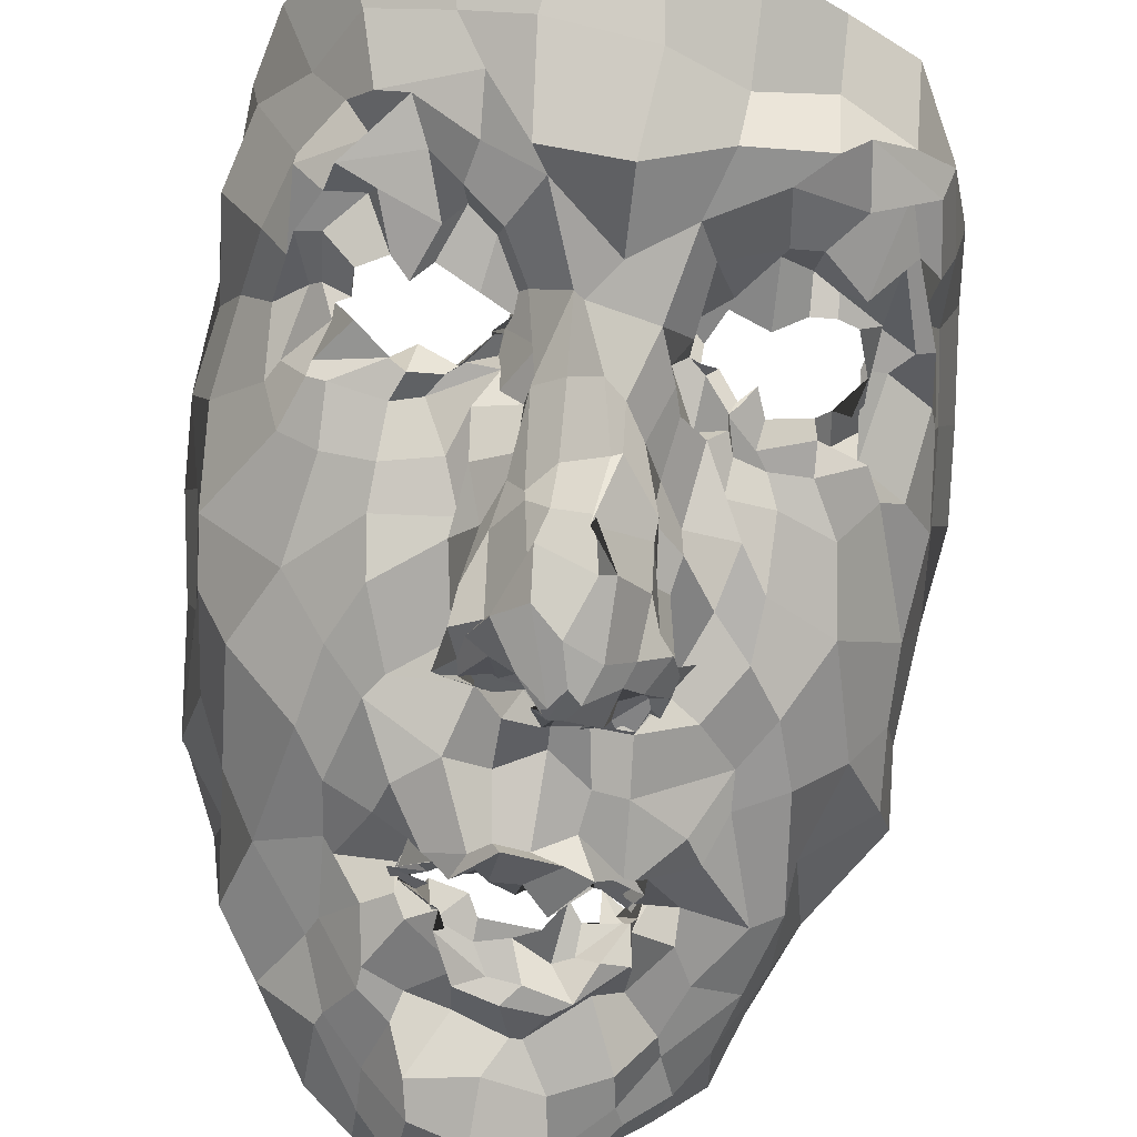
<metadata>
{"format":"obj","ext":"obj","renderer":"f3d","projection":"perspective","resolution":1024,"background":"white","views":[{"elev":-78.1,"azim":-5.0,"up":"+Z"}]}
</metadata>
<code>
o face_face.002
v 0.7131 0.862 -1.449
v 0.7399 0.6052 -1.578
v 0.7237 0.6785 -1.486
v 0.6985 0.3888 -1.505
v 0.7278 0.5423 -1.583
v 0.7662 0.4557 -1.575
v 0.7541 0.2252 -1.438
v 0.3932 0.1807 -1.275
v 0.767 0.07865 -1.389
v 0.7698 -0.0508 -1.435
v 0.7864 -0.2983 -1.34
v 0.7595 0.8704 -1.473
v 0.7061 0.9114 -1.437
v 0.6981 0.9304 -1.423
v 0.7372 0.9759 -1.424
v 0.6989 0.9966 -1.406
v 0.7174 1.057 -1.419
v 0.6891 1.085 -1.428
v 0.7075 1.155 -1.36
v 0.7181 0.652 -1.559
v 0.7038 0.6298 -1.485
v 0.2427 -0.07855 -1.028
v 0.547 0.2578 -1.319
v 0.4959 0.258 -1.323
v 0.4699 0.2458 -1.293
v 0.3883 0.2093 -1.239
v 0.5726 0.243 -1.294
v 0.5276 0.06028 -1.324
v 0.5588 0.03342 -1.298
v 0.439 0.02229 -1.312
v 0.4269 0.03143 -1.29
v 0.3226 0.2713 -1.23
v 0.5078 1.23 -1.321
v 0.4115 0.1787 -1.223
v 0.2176 0.2316 -1.038
v 0.3033 0.1985 -1.197
v 0.4672 0.5307 -1.39
v 0.6611 0.8483 -1.468
v 0.6606 0.9114 -1.436
v 0.6296 0.8702 -1.454
v 0.5677 0.8896 -1.401
v 0.6424 0.8958 -1.437
v 0.5812 0.8901 -1.386
v 0.4898 0.9856 -1.346
v 0.7162 0.6349 -1.569
v 0.6837 0.4968 -1.582
v 0.3254 0.002801 -1.282
v 0.5883 0.3643 -1.361
v 0.5955 0.6078 -1.453
v 0.5804 0.5564 -1.499
v 0.3485 0.5377 -1.313
v 0.6815 0.4289 -1.536
v 0.475 -0.1057 -1.323
v 0.4258 -0.04323 -1.3
v 0.2842 -0.1959 -1.119
v 0.6592 -0.01994 -1.38
v 0.6007 0.06986 -1.312
v 0.4472 0.9296 -1.312
v 0.1941 0.8803 -0.9395
v 0.5745 0.6335 -1.448
v 0.6464 0.6469 -1.46
v 0.5421 0.9267 -1.332
v 0.5281 0.9478 -1.337
v 0.3887 -0.08602 -1.278
v 0.5626 0.6331 -1.433
v 0.5697 -0.057 -1.381
v 0.5679 -0.1456 -1.341
v 0.5083 -0.2955 -1.302
v 0.337 -0.1136 -1.213
v 0.5257 -0.2161 -1.334
v 0.3248 -0.006131 -1.227
v 0.2589 -0.05854 -1.118
v 0.6727 0.8499 -1.499
v 0.6079 0.9144 -1.431
v 0.5836 0.8961 -1.414
v 0.6478 0.6356 -1.437
v 0.5393 0.9099 -1.318
v 0.5341 0.9438 -1.349
v 0.5216 0.9247 -1.361
v 0.6505 0.617 -1.503
v 0.6223 0.8946 -1.396
v 0.6273 0.9148 -1.402
v 0.669 0.9058 -1.404
v 0.6257 1.125 -1.349
v 0.6235 1.064 -1.429
v 0.6687 1.05 -1.417
v 0.6477 1.005 -1.41
v 0.6509 0.9735 -1.401
v 0.5806 0.9361 -1.364
v 0.5857 0.9633 -1.399
v 0.5977 0.9669 -1.401
v 0.5528 0.9898 -1.386
v 0.5192 0.7966 -1.406
v 0.1678 0.5273 -0.8794
v 0.7303 0.6543 -1.528
v 0.5995 0.9468 -1.37
v 0.5628 0.9618 -1.335
v 0.6596 0.6784 -1.47
v 0.6207 0.6507 -1.41
v 0.6848 0.6354 -1.477
v 0.5808 0.4377 -1.367
v 0.4595 0.4464 -1.351
v 0.5851 0.5648 -1.431
v 0.3675 -0.2732 -1.226
v 0.4018 -0.2056 -1.276
v 0.4271 -0.1056 -1.339
v 0.4992 1.068 -1.369
v 0.6362 -0.06147 -1.416
v 0.6293 -0.2203 -1.354
v 0.6598 -0.3555 -1.331
v 0.3681 0.2599 -1.282
v 0.3021 0.303 -1.222
v 0.6147 0.2357 -1.257
v 0.3307 0.09341 -1.258
v 0.6495 0.3402 -1.397
v 0.604 0.5647 -1.506
v 0.2208 0.3499 -1.131
v 0.3275 0.3582 -1.282
v 0.3866 0.3766 -1.305
v 0.4662 0.3784 -1.339
v 0.5569 0.3629 -1.339
v 0.5851 0.2929 -1.348
v 0.7065 0.2332 -1.412
v 0.2226 0.4967 -1.197
v 0.3224 0.127 -1.246
v 0.6948 0.6428 -1.542
v 0.6098 0.442 -1.39
v 0.1983 0.2177 -0.869
v 0.654 0.2857 -1.338
v 0.585 0.6017 -1.378
v 0.3732 0.1568 -1.265
v 0.6266 0.5404 -1.506
v 0.1833 0.6951 -0.8883
v 0.6025 0.2029 -1.268
v 0.6784 0.4787 -1.537
v 0.2858 1.058 -1.187
v 0.3053 1.129 -1.112
v 0.2146 0.4948 -1.024
v 0.2794 0.9589 -1.113
v 0.2128 0.06912 -1.072
v 0.5053 1.303 -1.298
v 0.7126 0.6774 -1.503
v 0.5694 0.467 -1.368
v 0.2534 0.2018 -1.122
v 0.4717 0.2489 -1.271
v 0.507 0.2271 -1.273
v 0.5358 0.9574 -1.374
v 0.227 0.6089 -1.179
v 0.5985 1.365 -1.31
v 0.425 1.306 -1.213
v 0.3756 1.23 -1.157
v 0.7934 -0.1969 -1.394
v 0.6604 1.412 -1.299
v 0.5643 0.2444 -1.323
v 0.6095 0.2028 -1.273
v 0.619 0.1988 -1.306
v 0.2857 0.09597 -1.237
v 0.5841 0.1471 -1.31
v 0.5217 0.113 -1.303
v 0.4907 0.1394 -1.315
v 0.4625 0.108 -1.305
v 0.4181 0.1271 -1.322
v 0.217 0.07748 -0.9474
v 0.4213 0.1974 -1.309
v 0.7235 0.7243 -1.434
v 0.5854 0.7521 -1.413
v 0.6423 0.6264 -1.441
v 0.6533 0.7598 -1.425
v 0.7201 0.1343 -1.393
v 0.3482 1.157 -1.216
v 0.4368 1.188 -1.281
v 0.5635 1.352 -1.351
v 0.2556 1.018 -0.9957
v 0.6303 0.1744 -1.3
v 0.6645 0.3811 -1.443
v 0.6638 1.341 -1.372
v 0.5012 1.347 -1.284
v 0.2121 0.674 -1.031
v 0.6363 0.9416 -1.396
v 0.5931 0.9825 -1.394
v 0.5928 0.9968 -1.404
v 0.6304 1.048 -1.401
v 0.5582 1.104 -1.348
v 0.5568 0.9108 -1.369
v 0.5372 0.9253 -1.357
v 0.5479 0.8857 -1.354
v 0.4978 0.8498 -1.368
v 0.2794 0.6549 -1.287
v 0.6605 0.254 -1.384
v 0.6473 0.1373 -1.304
v 0.6345 0.144 -1.289
v 0.5781 0.9337 -1.343
v 0.2782 0.8568 -1.194
v 0.7059 0.1261 -1.37
v 0.5431 1.148 -1.356
v 0.7556 0.3859 -1.536
v 0.7049 0.3372 -1.463
v 0.7703 0.3214 -1.472
v 0.6225 0.4393 -1.427
v 0.6644 1.299 -1.407
v 0.6726 1.203 -1.389
v 0.5679 1.209 -1.402
v 0.4324 1.031 -1.287
v 0.5013 0.6585 -1.369
v 0.4944 1.104 -1.355
v 0.4152 0.6292 -1.342
v 0.4735 0.688 -1.386
v 0.3836 0.7514 -1.327
v 0.5769 1.277 -1.386
v 0.5894 0.5129 -1.439
v 0.4143 1.066 -1.258
v 0.448 1.164 -1.299
v 0.4308 0.9094 -1.298
v 0.2364 0.7676 -1.142
v 0.3324 0.9367 -1.262
v 0.2071 0.8519 -1.076
v 0.427 0.8183 -1.344
v 0.64 0.3744 -1.413
v 0.6362 0.5857 -1.517
v 0.5983 0.6255 -1.475
v 0.6333 0.5269 -1.545
v 0.6095 0.05291 -1.361
v 0.5524 0.002991 -1.364
v 0.5019 -0.0346 -1.314
v 0.3817 -0.0065 -1.316
v 0.3672 0.03426 -1.282
v 0.3524 0.1687 -1.208
v 0.1863 0.3607 -1.034
v 0.362 0.2805 -1.288
v 0.3906 0.2824 -1.304
v 0.4746 0.3021 -1.306
v 0.5226 0.2923 -1.3
v 0.6208 0.246 -1.31
v 0.6201 0.2711 -1.331
v 0.2004 0.3591 -0.834
v 0.6313 0.6483 -1.446
v 0.666 0.3842 -1.49
v 0.6728 0.5926 -1.571
v 0.7077 0.6379 -1.537
v 0.6849 0.6027 -1.505
v 0.6183 0.6245 -1.39
v 0.706 0.6365 -1.574
v 0.7215 0.6735 -1.497
v 0.6207 0.1953 -1.278
v 0.6664 0.2065 -1.346
v 0.6646 0.2422 -1.373
v 0.4141 0.1585 -1.273
v 0.3689 0.08862 -1.269
v 0.7501 0.3973 -1.552
v 1.096 0.2803 -1.237
v 0.7607 0.6758 -1.502
v 1.253 0.03587 -0.9863
v 0.9216 0.2803 -1.286
v 0.9679 0.3291 -1.287
v 1.048 0.3071 -1.291
v 1.111 0.3045 -1.204
v 0.9252 0.2778 -1.316
v 1.021 0.08447 -1.273
v 0.9734 0.06519 -1.313
v 1.059 0.1101 -1.265
v 1.12 0.1492 -1.276
v 1.111 0.3458 -1.227
v 0.8635 1.26 -1.318
v 1.114 0.2229 -1.24
v 1.243 0.317 -1.012
v 1.214 0.2722 -1.149
v 0.9851 0.6092 -1.348
v 0.7736 0.8351 -1.44
v 0.7437 0.9529 -1.44
v 0.8398 0.8958 -1.422
v 0.8567 0.9036 -1.403
v 0.8045 0.8994 -1.4
v 0.8643 0.9139 -1.381
v 0.9228 1.018 -1.321
v 0.7589 0.623 -1.587
v 0.7828 0.568 -1.586
v 1.163 0.05717 -1.253
v 0.8773 0.4377 -1.323
v 0.8872 0.6073 -1.449
v 0.8804 0.5971 -1.445
v 1.102 0.5758 -1.3
v 0.7894 0.4511 -1.588
v 1.083 -0.002846 -1.325
v 1.141 -0.03007 -1.278
v 1.221 -0.05581 -1.053
v 0.8615 0.02151 -1.387
v 0.9184 0.1261 -1.301
v 0.926 0.9668 -1.305
v 1.201 0.9871 -0.9008
v 0.8538 0.6573 -1.439
v 0.7896 0.6879 -1.435
v 0.8709 0.9471 -1.314
v 0.878 0.9399 -1.316
v 1.184 -0.02219 -1.251
v 0.8667 0.6517 -1.425
v 0.9756 -0.03106 -1.37
v 1.031 -0.08001 -1.383
v 1.033 -0.2528 -1.261
v 1.205 -0.06027 -1.189
v 1.031 -0.1496 -1.294
v 1.198 0.08682 -1.219
v 1.228 0.06627 -1.114
v 0.8009 0.8914 -1.462
v 0.8095 0.8945 -1.416
v 0.87 0.919 -1.414
v 0.8364 0.6871 -1.449
v 0.8904 0.9362 -1.328
v 0.8662 0.9675 -1.367
v 0.8734 0.9873 -1.333
v 0.8164 0.6089 -1.488
v 0.8119 0.9263 -1.38
v 0.8012 0.9157 -1.411
v 0.7637 0.8951 -1.416
v 0.7256 1.151 -1.372
v 0.7576 1.097 -1.42
v 0.7876 1.071 -1.44
v 0.755 1.036 -1.385
v 0.771 0.9431 -1.386
v 0.8153 0.9776 -1.371
v 0.8466 0.9762 -1.365
v 0.8558 0.9677 -1.391
v 0.8644 1.03 -1.391
v 0.9225 0.8492 -1.371
v 1.226 0.6226 -0.8682
v 0.8168 0.9413 -1.33
v 0.8377 0.975 -1.343
v 0.7764 0.6872 -1.44
v 0.8354 0.6986 -1.421
v 0.8096 0.6838 -1.452
v 0.9575 0.4442 -1.345
v 0.9982 0.5177 -1.327
v 0.909 0.5979 -1.414
v 1.143 -0.1988 -1.184
v 1.14 -0.08678 -1.281
v 1.076 -0.09703 -1.317
v 0.8602 1.09 -1.32
v 0.8989 -0.07905 -1.392
v 0.911 -0.1458 -1.338
v 0.9163 -0.3061 -1.318
v 1.072 0.3239 -1.233
v 1.184 0.3976 -1.206
v 0.8918 0.2348 -1.281
v 1.174 0.1896 -1.223
v 0.841 0.3655 -1.372
v 0.873 0.566 -1.514
v 1.233 0.451 -1.128
v 1.149 0.3989 -1.213
v 1.089 0.4443 -1.283
v 1.003 0.4034 -1.308
v 0.9302 0.3939 -1.307
v 0.9003 0.3178 -1.303
v 0.7853 0.2575 -1.416
v 1.207 0.6035 -1.156
v 1.201 0.1855 -1.223
v 0.741 0.6543 -1.548
v 0.8783 0.4541 -1.412
v 1.29 0.3401 -0.8374
v 0.861 0.2844 -1.332
v 0.8748 0.6532 -1.365
v 1.102 0.2159 -1.228
v 0.8548 0.5485 -1.47
v 1.206 0.7877 -0.8432
v 0.8827 0.2174 -1.3
v 0.8386 0.4922 -1.492
v 1.072 1.102 -1.148
v 1.049 1.194 -1.084
v 1.254 0.6094 -0.9844
v 1.116 1.047 -1.087
v 1.226 0.1752 -1.041
v 0.8778 1.297 -1.283
v 0.7777 0.6389 -1.501
v 0.9307 0.5422 -1.337
v 1.227 0.3074 -1.111
v 1.041 0.2785 -1.287
v 0.9785 0.2907 -1.254
v 0.8598 0.9878 -1.365
v 1.201 0.7246 -1.157
v 0.8001 1.393 -1.286
v 0.9222 1.334 -1.175
v 1.002 1.287 -1.136
v 0.9619 0.2428 -1.283
v 0.9409 0.2708 -1.281
v 0.9079 0.2237 -1.284
v 1.182 0.1533 -1.149
v 0.9122 0.1418 -1.3
v 0.9732 0.1696 -1.281
v 1.022 0.1454 -1.276
v 1.059 0.1437 -1.289
v 1.092 0.1582 -1.26
v 1.27 0.1565 -0.8864
v 1.063 0.2665 -1.288
v 0.8389 0.7896 -1.412
v 0.8484 0.6361 -1.464
v 0.7855 0.7682 -1.457
v 0.9986 1.215 -1.187
v 0.9443 1.256 -1.263
v 0.793 1.363 -1.361
v 1.12 1.083 -0.9388
v 0.886 0.1937 -1.274
v 0.8384 0.3933 -1.485
v 0.8396 1.362 -1.239
v 1.234 0.7959 -0.9852
v 0.7915 0.9789 -1.371
v 0.7857 1.02 -1.396
v 0.82 1.021 -1.407
v 0.858 1.018 -1.421
v 0.8142 1.084 -1.362
v 0.8351 0.9363 -1.36
v 0.8593 0.9439 -1.376
v 0.8745 0.912 -1.365
v 0.9477 0.8938 -1.341
v 1.143 0.7596 -1.242
v 0.8153 0.3123 -1.403
v 0.8697 0.1821 -1.325
v 0.863 0.1683 -1.276
v 0.8524 0.9588 -1.356
v 1.092 0.9243 -1.181
v 0.8241 0.1607 -1.388
v 0.8556 1.197 -1.364
v 0.7858 0.3176 -1.463
v 0.8452 0.4947 -1.438
v 0.7653 1.23 -1.373
v 0.9533 1.088 -1.28
v 0.9246 0.6919 -1.361
v 0.9132 1.158 -1.3
v 1.033 0.6828 -1.34
v 0.9818 0.762 -1.316
v 1.063 0.793 -1.295
v 0.7744 1.316 -1.377
v 0.8662 0.5096 -1.403
v 1.028 1.107 -1.243
v 0.9217 1.196 -1.274
v 1.025 0.9926 -1.293
v 1.205 0.8532 -1.144
v 1.077 0.9879 -1.234
v 1.234 0.9081 -1.043
v 0.9806 0.8192 -1.328
v 0.833 0.4116 -1.415
v 0.8393 0.6194 -1.514
v 0.8764 0.6319 -1.475
v 0.8257 0.5697 -1.544
v 0.8889 0.07651 -1.34
v 0.9826 0.05296 -1.325
v 1.03 0.05318 -1.317
v 1.093 0.1156 -1.305
v 1.142 0.06326 -1.268
v 1.143 0.2232 -1.192
v 1.249 0.461 -1.016
v 1.123 0.3421 -1.25
v 1.049 0.3587 -1.291
v 0.9859 0.357 -1.283
v 0.9389 0.341 -1.283
v 0.9289 0.3046 -1.288
v 0.8813 0.3104 -1.299
v 1.301 0.496 -0.8168
v 0.8667 0.6662 -1.447
v 0.8368 0.4304 -1.457
v 0.8101 0.6037 -1.555
v 0.8085 0.6137 -1.535
v 0.7958 0.6308 -1.53
v 0.8535 0.667 -1.422
v 0.7898 0.6567 -1.559
v 0.8016 0.6657 -1.482
v 0.8678 0.212 -1.281
v 0.8446 0.2236 -1.291
v 0.8508 0.2435 -1.346
v 1.112 0.229 -1.252
v 1.125 0.1606 -1.199
v 0.5127 0.1608 -1.304
v 0.5525 0.197 -1.286
v 0.4959 0.1175 -1.266
v 0.4425 0.1925 -1.288
v 0.4954 0.2172 -1.279
v 0.9993 0.1811 -1.257
v 1.055 0.2136 -1.277
v 0.9922 0.1729 -1.279
v 0.9425 0.1861 -1.276
v 1.005 0.298 -1.274
f 338 339 11 152
f 300 298 339 338
f 334 333 298 300
f 285 333 334 299
f 302 252 285 299
f 369 390 252 302
f 265 357 390 369
f 448 455 357 265
f 367 324 455 448
f 402 362 324 367
f 436 289 362 402
f 368 398 289 436
f 110 109 152 11
f 68 70 109 110
f 104 105 70 68
f 368 365 366 398
f 395 380 366 365
f 396 379 380 395
f 370 401 379 396
f 397 378 401 370
f 176 153 378 397
f 176 172 149 153
f 172 141 177 149
f 150 177 141 171
f 170 151 150 171
f 170 136 137 151
f 136 139 173 137
f 139 216 59 173
f 216 178 133 59
f 178 138 94 133
f 94 138 228 235
f 228 35 128 235
f 140 163 128 35
f 72 22 163 140
f 69 55 22 72
f 105 104 55 69
f 429 200 176 397
f 263 429 397 370
f 396 432 263 370
f 395 431 432 396
f 365 435 431 395
f 368 417 435 365
f 417 368 436 434
f 402 377 434 436
f 377 402 367 353
f 353 367 448 346
f 373 346 448 265
f 384 373 265 369
f 301 384 369 302
f 294 301 302 299
f 335 294 299 334
f 200 209 172 176
f 209 33 141 172
f 212 171 141 33
f 212 211 170 171
f 205 203 211 212
f 211 215 136 170
f 193 139 136 215
f 193 214 216 139
f 148 178 216 214
f 178 148 124 138
f 228 138 124 117
f 144 35 228 117
f 157 140 35 144
f 157 71 72 140
f 64 69 72 71
f 64 106 105 69
f 67 70 105 106
f 109 70 67 108
f 10 152 109 108
f 337 338 152 10
f 297 300 338 337
f 335 334 300 297
f 212 33 195 205
f 195 33 209 202
f 9 286 337 10
f 337 286 296 297
f 297 296 283 335
f 283 284 294 335
f 284 277 301 294
f 277 354 384 301
f 354 266 373 384
f 266 341 346 373
f 341 347 353 346
f 348 281 353 347
f 412 377 353 281
f 437 433 435 428
f 423 431 435 433
f 432 431 423 425
f 425 419 263 432
f 419 422 429 263
f 422 201 200 429
f 201 202 209 200
f 203 213 215 211
f 193 188 148 214
f 188 51 124 148
f 118 112 117 124
f 112 36 144 117
f 36 125 157 144
f 125 47 71 157
f 47 54 64 71
f 54 53 106 64
f 53 66 67 106
f 66 56 108 67
f 56 9 10 108
f 51 119 118 124
f 102 120 119 51
f 101 121 120 102
f 48 122 121 101
f 115 129 122 48
f 246 129 115 189
f 194 246 189 123
f 123 7 169 194
f 418 169 7 352
f 352 413 466 418
f 344 358 466 413
f 278 351 358 344
f 330 350 351 278
f 350 330 331 349
f 331 281 348 349
f 286 9 169 418
f 9 56 194 169
f 418 414 442 286
f 286 442 443 296
f 444 283 296 443
f 445 284 283 444
f 445 446 277 284
f 354 277 446 343
f 354 343 447 266
f 447 262 341 266
f 418 466 465 414
f 351 453 454 358
f 452 453 351 350
f 451 452 350 349
f 450 451 349 348
f 449 450 348 347
f 262 449 347 341
f 454 465 466 358
f 415 287 442 414
f 287 259 443 442
f 259 258 444 443
f 261 446 445 260
f 258 260 445 444
f 261 468 343 446
f 468 360 447 343
f 360 256 262 447
f 340 449 262 256
f 340 255 450 449
f 255 254 451 450
f 254 253 452 451
f 257 453 452 253
f 257 342 454 453
f 342 464 465 454
f 464 415 414 465
f 224 223 66 53
f 223 222 56 66
f 190 194 56 222
f 190 245 246 194
f 245 234 129 246
f 234 233 122 129
f 233 232 121 122
f 232 231 120 121
f 231 230 119 120
f 119 230 229 118
f 229 32 112 118
f 32 227 36 112
f 227 114 125 36
f 114 226 47 125
f 226 225 54 47
f 225 224 53 54
f 28 29 223 224
f 29 57 222 223
f 57 191 190 222
f 244 245 190 191
f 244 113 234 245
f 113 27 233 234
f 27 23 232 233
f 23 24 231 232
f 24 25 230 231
f 25 111 229 230
f 229 111 26 32
f 227 32 26 131
f 131 248 114 227
f 248 31 226 114
f 31 30 225 226
f 30 28 224 225
f 161 160 28 30
f 29 28 160 159
f 159 158 57 29
f 158 174 191 57
f 174 134 244 191
f 31 161 30
f 162 161 31 248
f 162 248 131 34 247
f 8 34 131 26
f 164 8 26 111
f 145 164 111 25
f 146 145 25 24
f 154 146 24 23
f 155 154 23 27
f 156 155 27 113
f 134 156 113 244
f 385 386 259 287
f 387 258 259 386
f 388 260 258 387
f 389 261 260 388
f 467 468 261 389
f 375 381 253 254
f 375 254 255 374
f 255 340 391 374
f 391 340 256 264 250
f 264 256 360 468
f 264 468 467
f 415 399 385 287
f 257 253 381 382
f 382 383 342 257
f 363 464 342 383
f 363 399 415 464
f 206 37 102 51
f 143 127 48 101
f 127 218 115 48
f 218 175 189 115
f 175 197 123 189
f 7 123 197 198
f 198 420 352 7
f 143 101 102 37
f 400 413 352 420
f 438 344 413 400
f 356 278 344 438
f 372 330 278 356
f 267 331 330 372
f 426 281 331 267
f 208 206 51 188
f 215 208 188 193
f 213 217 208 215
f 207 206 208 217
f 204 37 206 207
f 130 143 37 204
f 210 127 143 130
f 199 218 127 210
f 237 175 218 199
f 4 197 175 237
f 196 198 197 4
f 249 420 198 196
f 457 400 420 249
f 421 438 400 457
f 430 356 438 421
f 359 372 356 430
f 424 267 372 359
f 267 424 427 426
f 437 428 426 427
f 407 314 422 419
f 426 428 412 281
f 428 435 417 412
f 434 412 417
f 412 434 377
f 19 201 422 314
f 84 202 201 19
f 183 195 202 84
f 107 205 195 183
f 44 203 205 107
f 58 213 203 44
f 187 217 213 58
f 93 207 217 187
f 166 207 93
f 99 204 207 166
f 425 336 407 419
f 423 274 336 425
f 433 288 274 423
f 411 410 288 433
f 433 437 411
f 427 323 411 437
f 427 392 323
f 424 328 392 427
f 196 4 52 6
f 282 249 196 6
f 364 457 249 282
f 361 421 457 364
f 280 430 421 361
f 430 280 359
f 328 424 359
f 359 332 295 328
f 332 359 280
f 280 279 295 332
f 279 280 361 345
f 441 345 361 364
f 276 441 364 282
f 5 276 282 6
f 52 46 5 6
f 237 135 52 4
f 199 132 135 237
f 210 50 132 199
f 130 50 210
f 52 135 221 46
f 132 116 221 135
f 49 116 132 50
f 103 50 130
f 65 49 50 103
f 130 99 65 103
f 204 99 130
f 2 275 276 5
f 46 45 2 5
f 458 441 276 275
f 458 439 345 441
f 279 345 439 440
f 279 440 456 295
f 238 45 46 221
f 219 238 221 116
f 220 219 116 49
f 236 220 49 65
f 241 236 65 99
f 2 45 126 20
f 275 2 20 355
f 462 458 275 355
f 459 460 458 462
f 355 20 95 371
f 95 3 327 371
f 95 20 126 142
f 3 95 142 98
f 371 463 462 355
f 463 371 327 329
f 40 166 93 41
f 166 40 38 168
f 165 168 38 1
f 268 394 165 1
f 392 394 268 270
f 323 392 270 271
f 411 323 271 410
f 314 407 406 315
f 406 407 336 322
f 376 322 336 274
f 292 376 274 288
f 409 292 288 410
f 305 409 410 271
f 304 305 271 270
f 303 304 270 268
f 12 303 268 1
f 1 38 73 12
f 73 38 40 74
f 42 74 75
f 75 74 40 41
f 73 74 42 39
f 13 12 73 39
f 303 12 13 269
f 272 304 303 269
f 273 305 304 272
f 408 409 305 273
f 307 292 409 408
f 307 376 292
f 321 322 376 308
f 405 406 322 321
f 316 315 406 405
f 18 19 314 315
f 84 19 18 85
f 183 84 85 182
f 107 183 182 92
f 44 107 92 147
f 44 147 62 58
f 62 186 187 58
f 186 41 93 187
f 75 41 186 185
f 62 77 185 186
f 78 77 62 147
f 91 78 147 92
f 91 92 182 181
f 181 182 85 86
f 86 85 18 17
f 17 18 315 316
f 14 13 39 83
f 313 269 13 14
f 83 39 42 82
f 312 272 269 313
f 311 273 272 312
f 416 408 273 311
f 99 166 168 98
f 168 165 3 98
f 3 165 394 327
f 394 392 328 327
f 75 43 82 42
f 43 75 185
f 82 43 81
f 184 81 43 185
f 63 192 184 77
f 185 77 184 81
f 192 81 184
f 79 63 192
f 97 63 77 78
f 96 79 63 97
f 90 97 78 91
f 180 90 91 181
f 87 180 181 86
f 16 87 86 17
f 317 16 17 316
f 404 317 316 405
f 320 404 405 321
f 326 320 321 308
f 293 308 376 307
f 293 307 408 416
f 293 416 309
f 326 308 293 309
f 325 326 309
f 319 320 326 325
f 320 319 403 404
f 404 403 318 317
f 317 318 15 16
f 16 15 88 87
f 87 88 179 180
f 89 90 180 179
f 97 90 89 96
f 439 458 460 310
f 393 440 439 310
f 456 440 393 290
f 295 456 461
f 328 295 461
f 461 456 290 306
f 306 291 329 461
f 328 461 329 327
f 463 329 291 251
f 463 251 459 462
f 251 310 460 459
f 310 251 291 393
f 306 290 393 291
f 242 126 45 238
f 243 142 126 242
f 100 98 142 243
f 99 98 100
f 61 241 99 100
f 21 61 100 243
f 239 21 243 242
f 240 239 242 238
f 80 240 238 219
f 167 80 219 220
f 60 167 220 236
f 76 60 236 241
f 76 241 61
f 60 76 61 167
f 80 167 61 21
f 240 80 21 239
l 291 329
l 329 327
l 241 76

</code>
